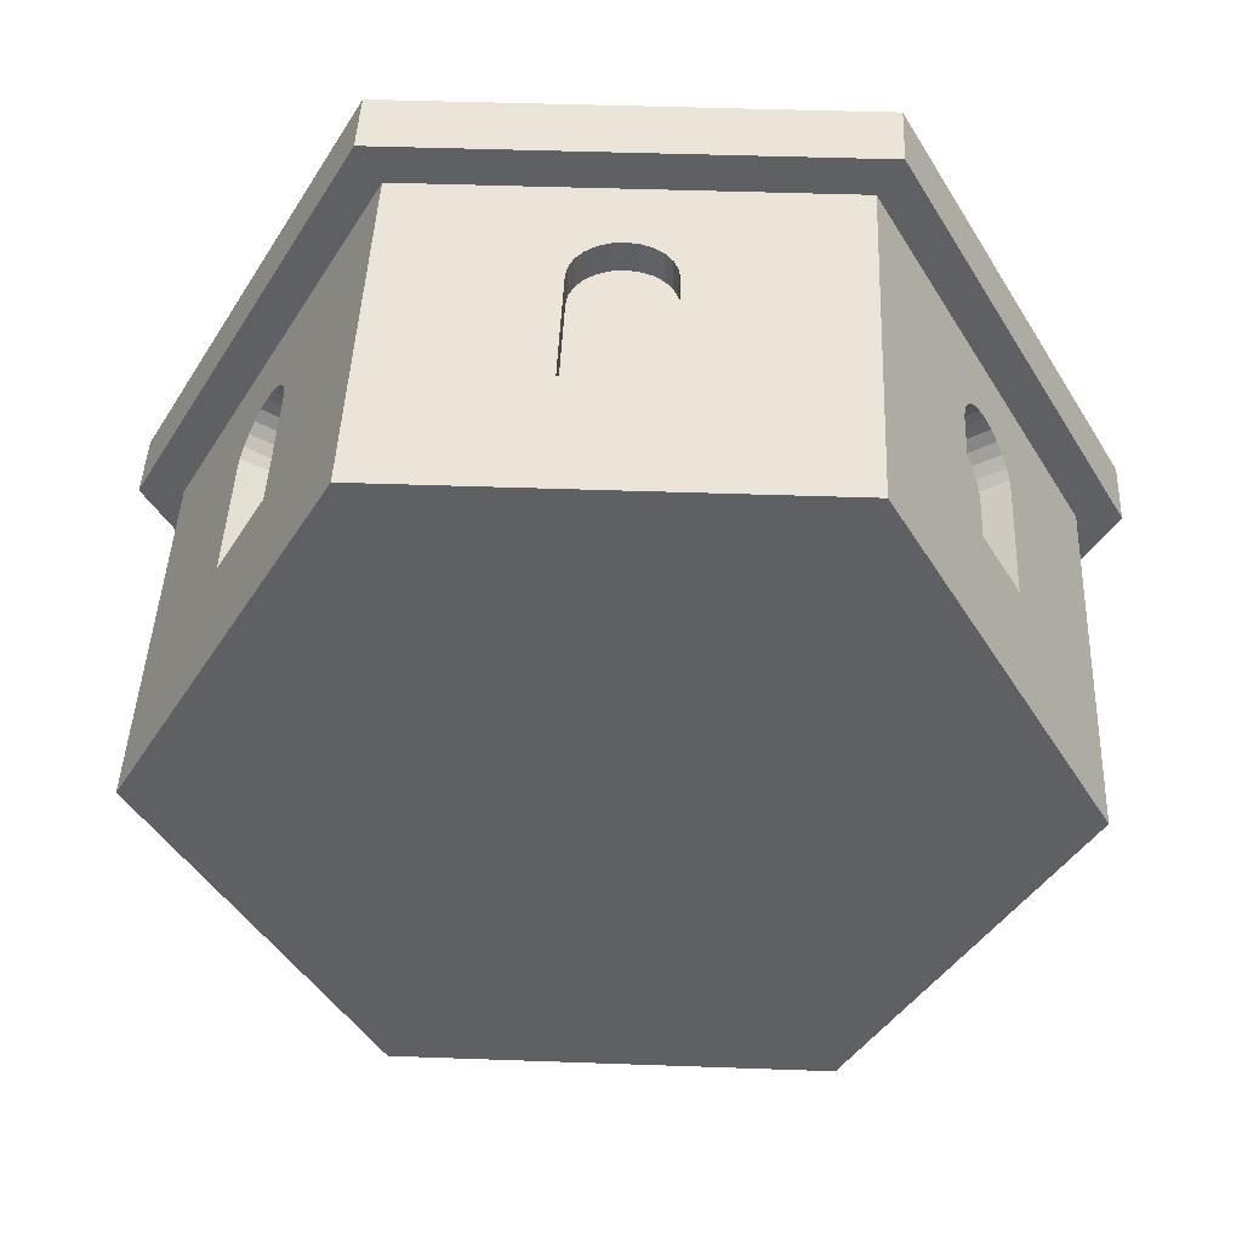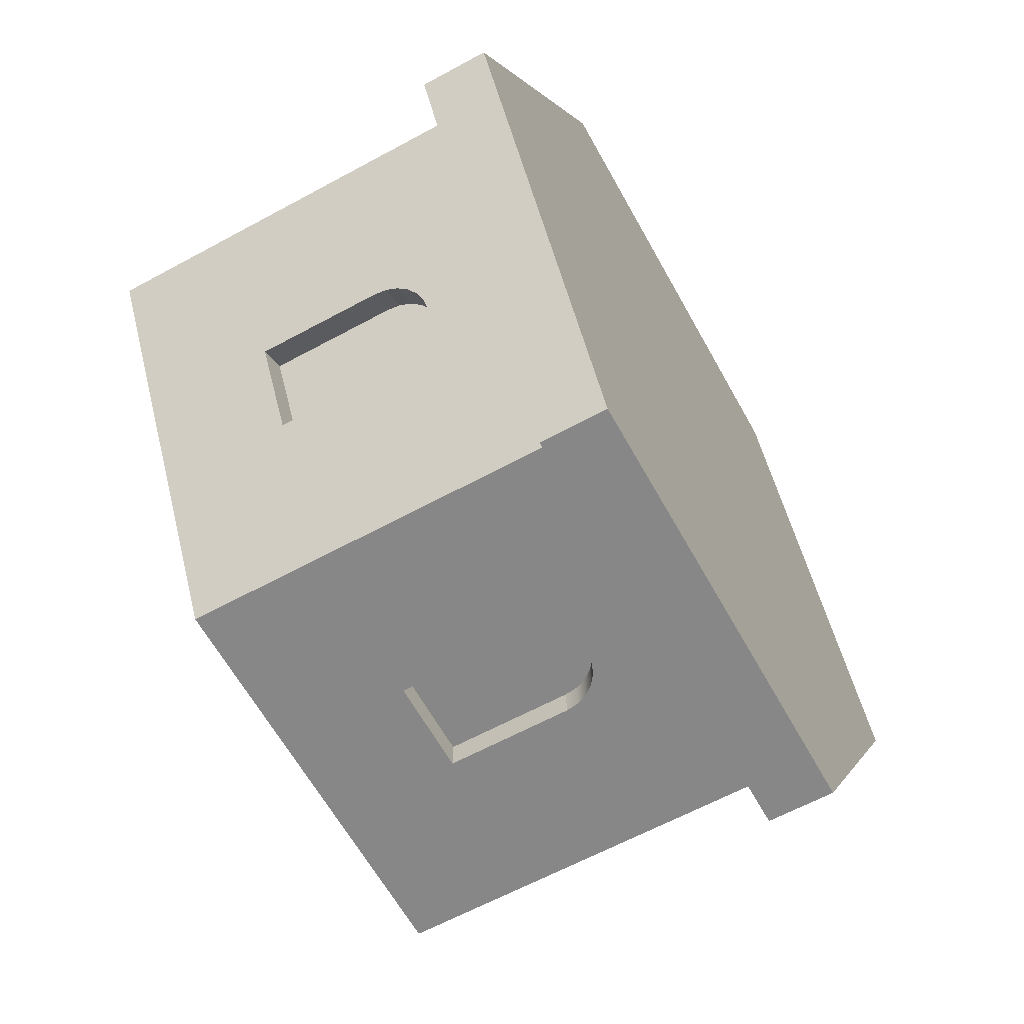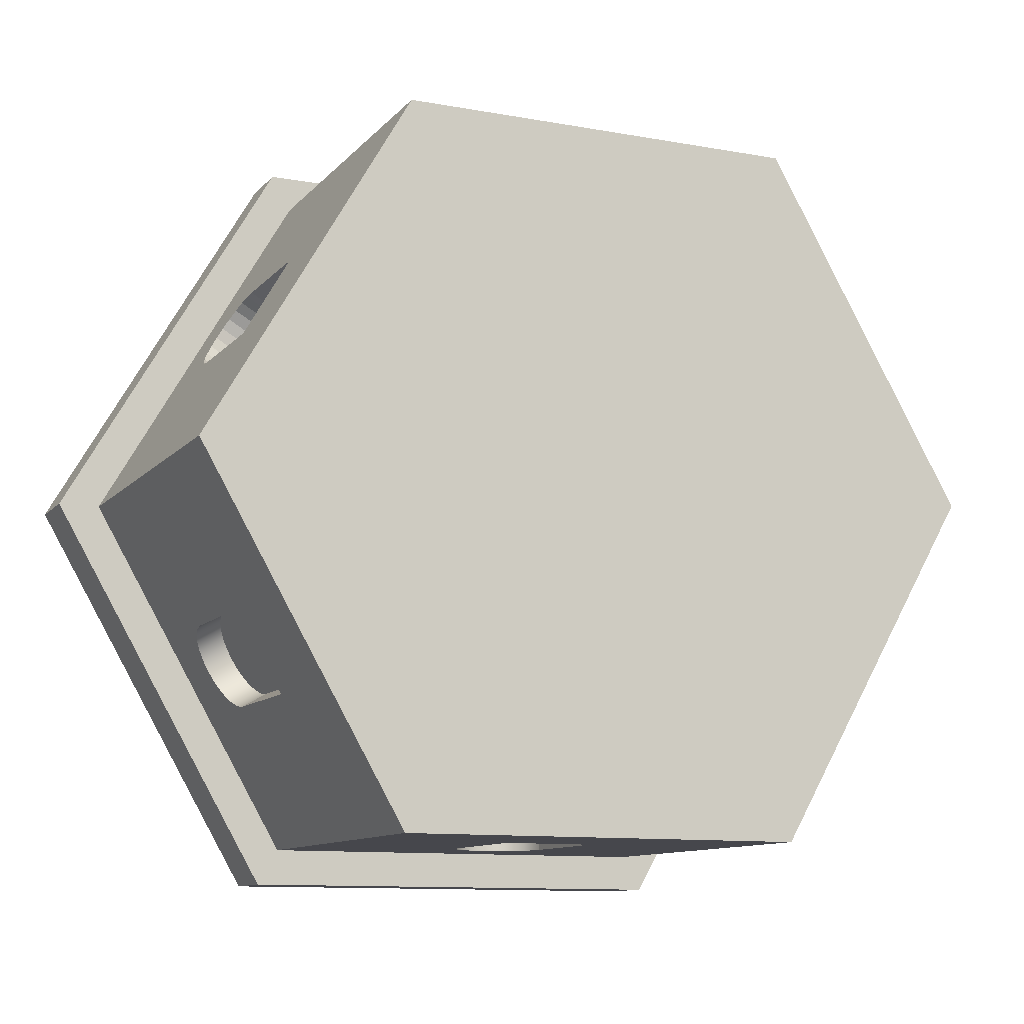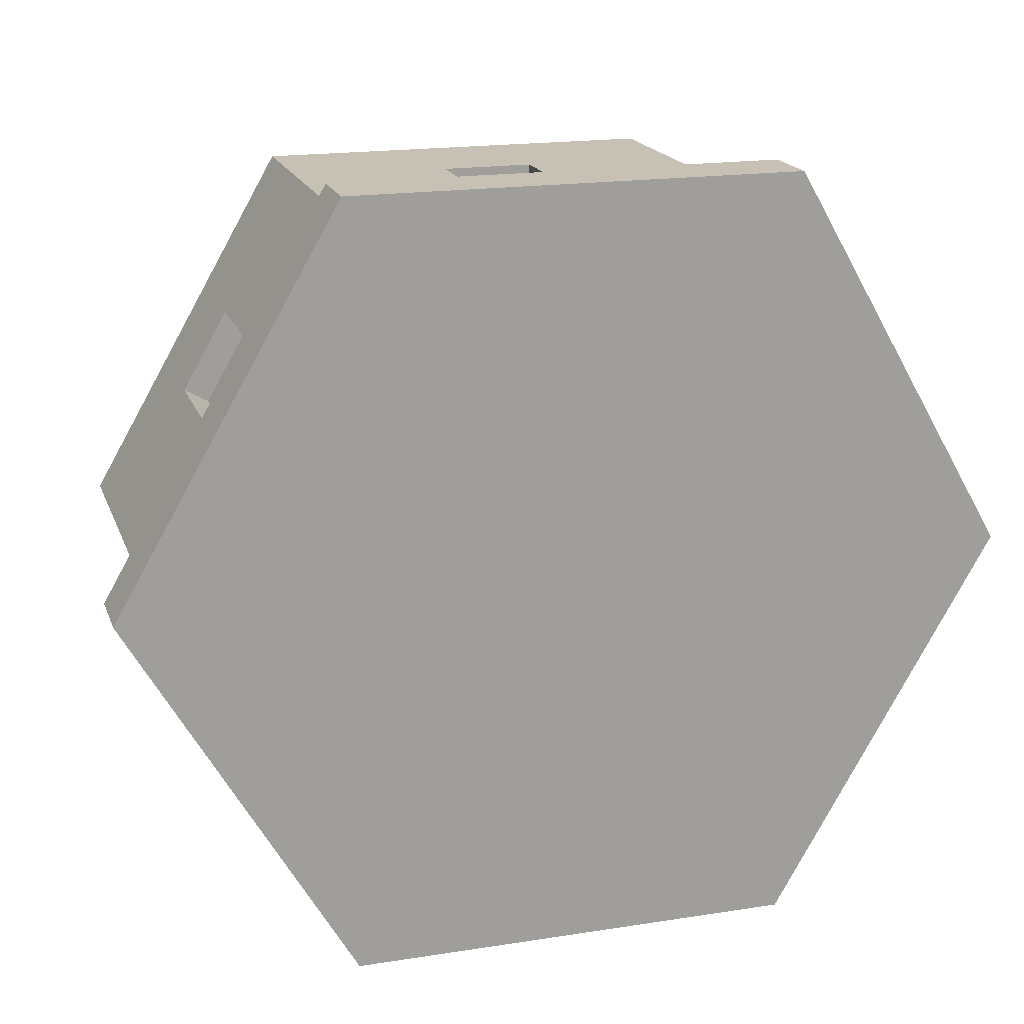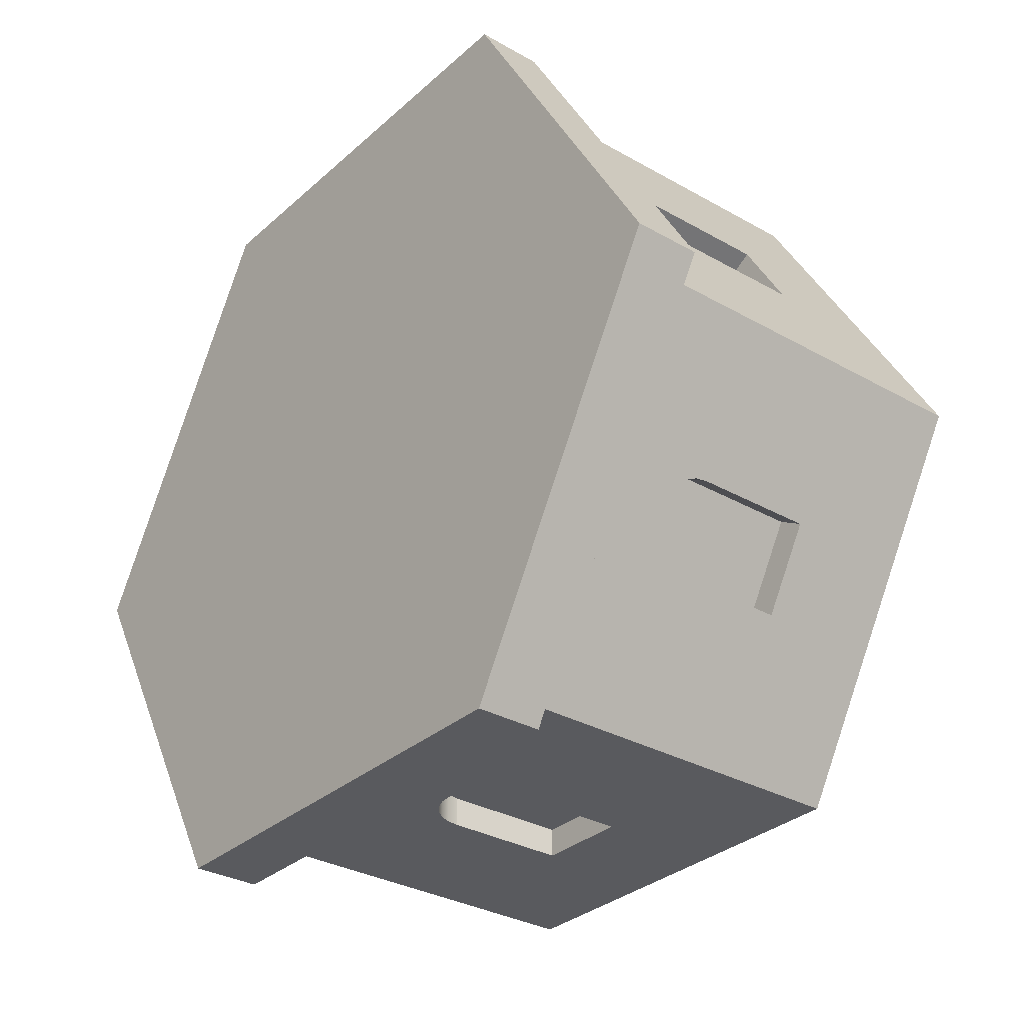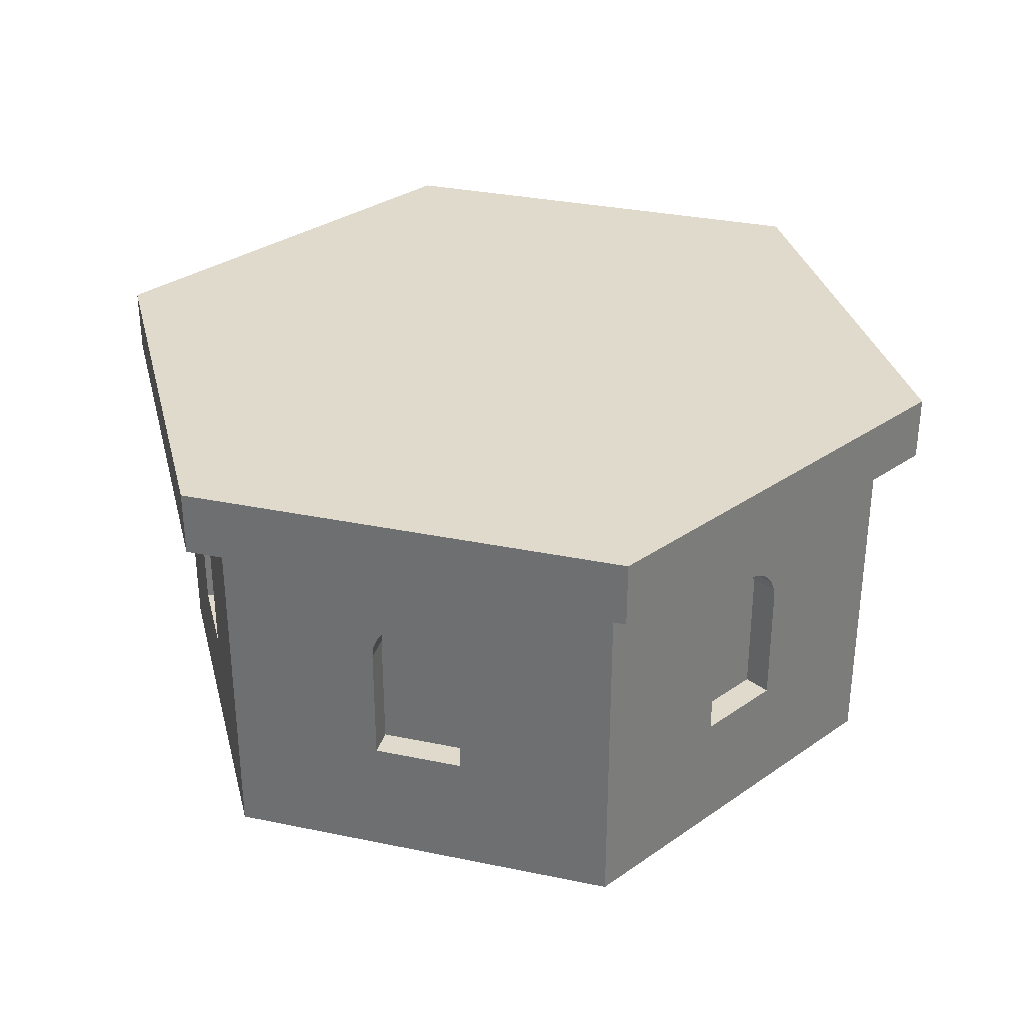
<metadata>
{"format":"obj","ext":"obj","renderer":"f3d","projection":"perspective","resolution":1024,"background":"white","views":[{"elev":45.1,"azim":2.4,"up":"+Z"},{"elev":-62.5,"azim":118.9,"up":"+Z"},{"elev":-11.0,"azim":-24.1,"up":"+Z"},{"elev":18.5,"azim":163.3,"up":"+Z"},{"elev":-31.6,"azim":-128.8,"up":"+Z"},{"elev":32.4,"azim":-103.9,"up":"+Y"}]}
</metadata>
<code>
g towerHexagonMid_exclusive
v 0 0 3.741
v -2.16 0 3.61e-15
v -2.16 0 7.482
v -6.48 0 7.482
v -6.48 0 0
v -8.64 0 3.741
v -3.832 1.352 7.482
v -2.16 3.9 7.482
v -3.832 2.648 7.482
v -3.849 2.774 7.482
v -3.897 2.892 7.482
v -3.975 2.993 7.482
v -4.076 3.07 7.482
v -4.194 3.119 7.482
v -4.32 3.136 7.482
v -4.808 1.352 7.482
v -6.48 3.9 7.482
v -4.808 2.648 7.482
v -4.791 2.774 7.482
v -4.743 2.892 7.482
v -4.665 2.993 7.482
v -4.564 3.07 7.482
v -4.446 3.119 7.482
v -0.8687 2.892 5.246
v 0 3.9 3.741
v -0.9075 2.993 5.313
v -0.958 3.07 5.401
v -1.017 3.119 5.502
v -0.8444 2.774 5.204
v -0.8361 2.648 5.189
v -0.8361 1.352 5.189
v -1.08 3.136 5.612
v -1.143 3.119 5.721
v -1.202 3.07 5.823
v -1.252 2.993 5.911
v -1.291 2.892 5.978
v -1.316 2.774 6.02
v -1.324 2.648 6.034
v -1.324 1.352 6.034
v -1.291 2.892 1.505
v -2.16 3.9 3.61e-15
v -1.252 2.993 1.572
v -1.202 3.07 1.659
v -1.143 3.119 1.761
v -1.316 2.774 1.462
v -1.324 2.648 1.448
v -1.08 3.136 1.871
v -1.017 3.119 1.98
v -0.958 3.07 2.082
v -0.9075 2.993 2.169
v -0.8687 2.892 2.237
v -0.8444 2.774 2.279
v -0.8361 2.648 2.293
v -1.324 1.352 1.448
v -0.8361 1.352 2.293
v -4.808 1.352 4.557e-13
v -6.48 3.9 0
v -4.808 2.648 4.548e-13
v -4.791 2.774 4.386e-13
v -4.743 2.892 3.971e-13
v -4.665 2.993 3.213e-13
v -4.564 3.07 2.31e-13
v -4.446 3.119 1.236e-13
v -4.32 3.136 6.317e-15
v -3.832 1.352 -4.422e-13
v -3.832 2.648 -4.431e-13
v -3.849 2.774 -4.268e-13
v -3.897 2.892 -3.853e-13
v -3.975 2.993 -3.095e-13
v -4.076 3.07 -2.184e-13
v -4.194 3.119 -1.11e-13
v -7.316 1.352 1.448
v -7.316 2.648 1.448
v -7.804 1.352 2.293
v -7.324 2.774 1.462
v -7.349 2.892 1.505
v -7.388 2.993 1.572
v -7.438 3.07 1.659
v -7.497 3.119 1.761
v -8.64 3.9 3.741
v -7.56 3.136 1.871
v -7.623 3.119 1.98
v -7.682 3.07 2.082
v -7.732 2.993 2.169
v -7.771 2.892 2.237
v -7.796 2.774 2.279
v -7.804 2.648 2.293
v -7.804 1.352 5.189
v -7.316 1.352 6.034
v -7.804 2.648 5.189
v -7.796 2.774 5.204
v -7.771 2.892 5.246
v -7.732 2.993 5.313
v -7.682 3.07 5.401
v -7.623 3.119 5.502
v -7.56 3.136 5.612
v -7.497 3.119 5.721
v -7.438 3.07 5.823
v -7.388 2.993 5.911
v -7.349 2.892 5.978
v -7.324 2.774 6.02
v -7.316 2.648 6.034
v -4.808 2.648 0.3
v -4.808 1.352 0.3
v -4.791 2.774 0.3
v -4.743 2.892 0.3
v -4.665 2.993 0.3
v -4.564 3.07 0.3
v -4.446 3.119 0.3
v -4.32 3.136 0.3
v -4.194 3.119 0.3
v -4.076 3.07 0.3
v -3.975 2.993 0.3
v -3.897 2.892 0.3
v -3.849 2.774 0.3
v -3.832 2.648 0.3
v -3.832 1.352 0.3
v -7.056 1.352 1.598
v -7.544 1.352 2.443
v -7.544 2.648 2.443
v -7.536 2.774 2.429
v -7.511 2.892 2.387
v -7.473 2.993 2.319
v -7.422 3.07 2.232
v -7.363 3.119 2.13
v -7.3 3.136 2.021
v -7.237 3.119 1.911
v -7.178 3.07 1.809
v -7.128 2.993 1.722
v -7.089 2.892 1.655
v -7.065 2.774 1.612
v -7.056 2.648 1.598
v -1.584 1.352 1.598
v -1.584 2.648 1.598
v -1.575 2.774 1.612
v -1.551 2.892 1.655
v -1.512 2.993 1.722
v -1.462 3.07 1.809
v -1.403 3.119 1.911
v -1.34 3.136 2.021
v -1.277 3.119 2.13
v -1.218 3.07 2.232
v -1.167 2.993 2.319
v -1.129 2.892 2.387
v -1.104 2.774 2.429
v -1.096 2.648 2.443
v -1.096 1.352 2.443
v -1.096 1.352 5.039
v -1.096 2.648 5.039
v -1.104 2.774 5.054
v -1.129 2.892 5.096
v -1.167 2.993 5.163
v -1.218 3.07 5.251
v -1.277 3.119 5.352
v -1.34 3.136 5.462
v -1.403 3.119 5.571
v -1.462 3.07 5.673
v -1.512 2.993 5.761
v -1.551 2.892 5.828
v -1.575 2.774 5.87
v -1.584 2.648 5.884
v -1.584 1.352 5.884
v -3.832 1.352 7.182
v -3.832 2.648 7.182
v -3.849 2.774 7.182
v -3.897 2.892 7.182
v -3.975 2.993 7.182
v -4.076 3.07 7.182
v -4.194 3.119 7.182
v -4.32 3.136 7.182
v -4.446 3.119 7.182
v -4.564 3.07 7.182
v -4.665 2.993 7.182
v -4.743 2.892 7.182
v -4.791 2.774 7.182
v -4.808 2.648 7.182
v -4.808 1.352 7.182
v -7.056 1.352 5.884
v -7.056 2.648 5.884
v -7.065 2.774 5.87
v -7.089 2.892 5.828
v -7.128 2.993 5.761
v -7.178 3.07 5.673
v -7.237 3.119 5.571
v -7.3 3.136 5.462
v -7.363 3.119 5.352
v -7.422 3.07 5.251
v -7.473 2.993 5.163
v -7.511 2.892 5.096
v -7.536 2.774 5.054
v -7.544 2.648 5.039
v -7.544 1.352 5.039
v 0.4422 3.9 3.741
v -1.939 3.9 7.865
v -6.701 3.9 7.865
v -9.082 3.9 3.741
v -1.939 3.9 -0.3829
v -6.701 3.9 -0.3829
v 0.4422 4.6 3.741
v -1.939 4.6 7.865
v -1.939 4.6 -0.3829
v -6.701 4.6 -0.3829
v -6.701 4.6 7.865
v -9.082 4.6 3.741
f 2 1 3
f 3 4 2
f 4 5 2
f 4 6 5
f 7 4 3
f 3 8 7
f 8 9 7
f 8 10 9
f 8 11 10
f 8 12 11
f 8 13 12
f 8 14 13
f 8 15 14
f 4 7 16
f 16 17 4
f 15 8 17
f 16 18 17
f 18 19 17
f 19 20 17
f 20 21 17
f 21 22 17
f 22 23 17
f 23 15 17
f 24 1 25
f 25 26 24
f 25 27 26
f 25 28 27
f 25 8 28
f 24 29 1
f 29 30 1
f 30 31 1
f 8 32 28
f 8 33 32
f 8 34 33
f 8 35 34
f 8 36 35
f 8 37 36
f 8 38 37
f 38 8 3
f 3 1 31
f 31 39 3
f 39 38 3
f 40 2 41
f 41 42 40
f 41 43 42
f 41 44 43
f 41 25 44
f 40 45 2
f 45 46 2
f 25 47 44
f 25 48 47
f 25 49 48
f 25 50 49
f 25 51 50
f 25 52 51
f 25 53 52
f 2 46 54
f 53 25 1
f 54 1 2
f 54 55 1
f 55 53 1
f 56 2 5
f 5 57 56
f 57 58 56
f 57 59 58
f 57 60 59
f 57 61 60
f 57 62 61
f 57 63 62
f 57 64 63
f 2 56 65
f 65 41 2
f 64 57 41
f 65 66 41
f 66 67 41
f 67 68 41
f 68 69 41
f 69 70 41
f 70 71 41
f 71 64 41
f 72 57 5
f 5 6 72
f 72 73 57
f 6 74 72
f 57 73 75
f 57 75 76
f 57 76 77
f 57 77 78
f 57 78 79
f 79 80 57
f 74 6 80
f 79 81 80
f 81 82 80
f 82 83 80
f 83 84 80
f 84 85 80
f 85 86 80
f 86 87 80
f 87 74 80
f 88 80 6
f 6 4 88
f 4 89 88
f 80 88 90
f 80 90 91
f 80 91 92
f 80 92 93
f 80 93 94
f 80 94 95
f 95 17 80
f 89 4 17
f 95 96 17
f 96 97 17
f 97 98 17
f 98 99 17
f 99 100 17
f 100 101 17
f 101 102 17
f 102 89 17
f 56 58 103
f 103 104 56
f 58 59 105
f 105 103 58
f 59 60 106
f 106 105 59
f 60 61 107
f 107 106 60
f 62 108 107
f 107 61 62
f 63 109 108
f 108 62 63
f 64 110 109
f 109 63 64
f 71 111 110
f 110 64 71
f 70 112 111
f 111 71 70
f 69 113 112
f 112 70 69
f 69 68 114
f 114 113 69
f 68 67 115
f 115 114 68
f 67 66 116
f 116 115 67
f 116 66 65
f 65 117 116
f 104 117 65
f 65 56 104
f 119 118 72
f 72 74 119
f 119 74 87
f 87 120 119
f 120 87 86
f 86 121 120
f 121 86 85
f 85 122 121
f 122 85 84
f 84 123 122
f 83 124 123
f 123 84 83
f 82 125 124
f 124 83 82
f 81 126 125
f 125 82 81
f 79 127 126
f 126 81 79
f 78 128 127
f 127 79 78
f 77 129 128
f 128 78 77
f 76 130 129
f 129 77 76
f 75 131 130
f 130 76 75
f 73 132 131
f 131 75 73
f 72 118 132
f 132 73 72
f 133 54 46
f 46 134 133
f 134 46 45
f 45 135 134
f 135 45 40
f 40 136 135
f 136 40 42
f 42 137 136
f 42 43 138
f 138 137 42
f 43 44 139
f 139 138 43
f 44 47 140
f 140 139 44
f 47 48 141
f 141 140 47
f 48 49 142
f 142 141 48
f 49 50 143
f 143 142 49
f 51 144 143
f 143 50 51
f 52 145 144
f 144 51 52
f 53 146 145
f 145 52 53
f 55 147 146
f 146 53 55
f 147 55 54
f 54 133 147
f 148 31 30
f 30 149 148
f 149 30 29
f 29 150 149
f 150 29 24
f 24 151 150
f 151 24 26
f 26 152 151
f 152 26 27
f 27 153 152
f 153 27 28
f 28 154 153
f 154 28 32
f 32 155 154
f 155 32 33
f 33 156 155
f 156 33 34
f 34 157 156
f 157 34 35
f 35 158 157
f 36 159 158
f 158 35 36
f 37 160 159
f 159 36 37
f 38 161 160
f 160 37 38
f 39 162 161
f 161 38 39
f 39 31 148
f 148 162 39
f 164 163 7
f 7 9 164
f 10 165 164
f 164 9 10
f 11 166 165
f 165 10 11
f 12 167 166
f 166 11 12
f 168 167 12
f 12 13 168
f 169 168 13
f 13 14 169
f 170 169 14
f 14 15 170
f 171 170 15
f 15 23 171
f 172 171 23
f 23 22 172
f 173 172 22
f 22 21 173
f 20 174 173
f 173 21 20
f 19 175 174
f 174 20 19
f 18 176 175
f 175 19 18
f 177 176 18
f 18 16 177
f 7 163 177
f 177 16 7
f 178 89 102
f 102 179 178
f 179 102 101
f 101 180 179
f 180 101 100
f 100 181 180
f 181 100 99
f 99 182 181
f 183 182 99
f 99 98 183
f 184 183 98
f 98 97 184
f 185 184 97
f 97 96 185
f 186 185 96
f 96 95 186
f 187 186 95
f 95 94 187
f 188 187 94
f 94 93 188
f 92 189 188
f 188 93 92
f 91 190 189
f 189 92 91
f 90 191 190
f 190 91 90
f 88 192 191
f 191 90 88
f 89 178 192
f 192 88 89
f 25 193 194
f 194 8 25
f 194 195 8
f 195 17 8
f 195 80 17
f 195 196 80
f 197 193 25
f 25 41 197
f 41 198 197
f 80 196 198
f 41 57 198
f 57 80 198
f 200 199 201
f 201 202 200
f 202 203 200
f 202 204 203
f 202 198 196
f 196 204 202
f 204 196 195
f 195 203 204
f 195 194 200
f 200 203 195
f 193 199 200
f 200 194 193
f 197 201 199
f 199 193 197
f 197 198 202
f 202 201 197
f 117 104 103
f 103 116 117
f 103 105 116
f 105 115 116
f 105 106 115
f 106 114 115
f 106 107 114
f 107 113 114
f 107 108 113
f 108 112 113
f 108 109 112
f 109 111 112
f 109 110 111
f 131 132 118
f 118 119 131
f 119 130 131
f 119 129 130
f 119 128 129
f 119 127 128
f 119 126 127
f 119 125 126
f 119 124 125
f 119 123 124
f 119 122 123
f 119 121 122
f 119 120 121
f 133 134 135
f 135 147 133
f 135 136 147
f 136 137 147
f 137 138 147
f 138 139 147
f 139 140 147
f 140 141 147
f 141 142 147
f 142 143 147
f 143 144 147
f 144 145 147
f 145 146 147
f 162 148 149
f 149 150 162
f 150 151 162
f 151 152 162
f 152 153 162
f 153 154 162
f 154 155 162
f 155 156 162
f 156 157 162
f 157 158 162
f 158 159 162
f 159 160 162
f 160 161 162
f 177 163 164
f 164 176 177
f 164 165 176
f 165 175 176
f 165 166 175
f 166 174 175
f 166 167 174
f 167 173 174
f 167 168 173
f 168 172 173
f 168 169 172
f 169 171 172
f 169 170 171
f 191 192 178
f 178 190 191
f 178 189 190
f 178 188 189
f 178 187 188
f 178 186 187
f 178 185 186
f 178 184 185
f 178 183 184
f 178 182 183
f 178 181 182
f 178 180 181
f 178 179 180

</code>
